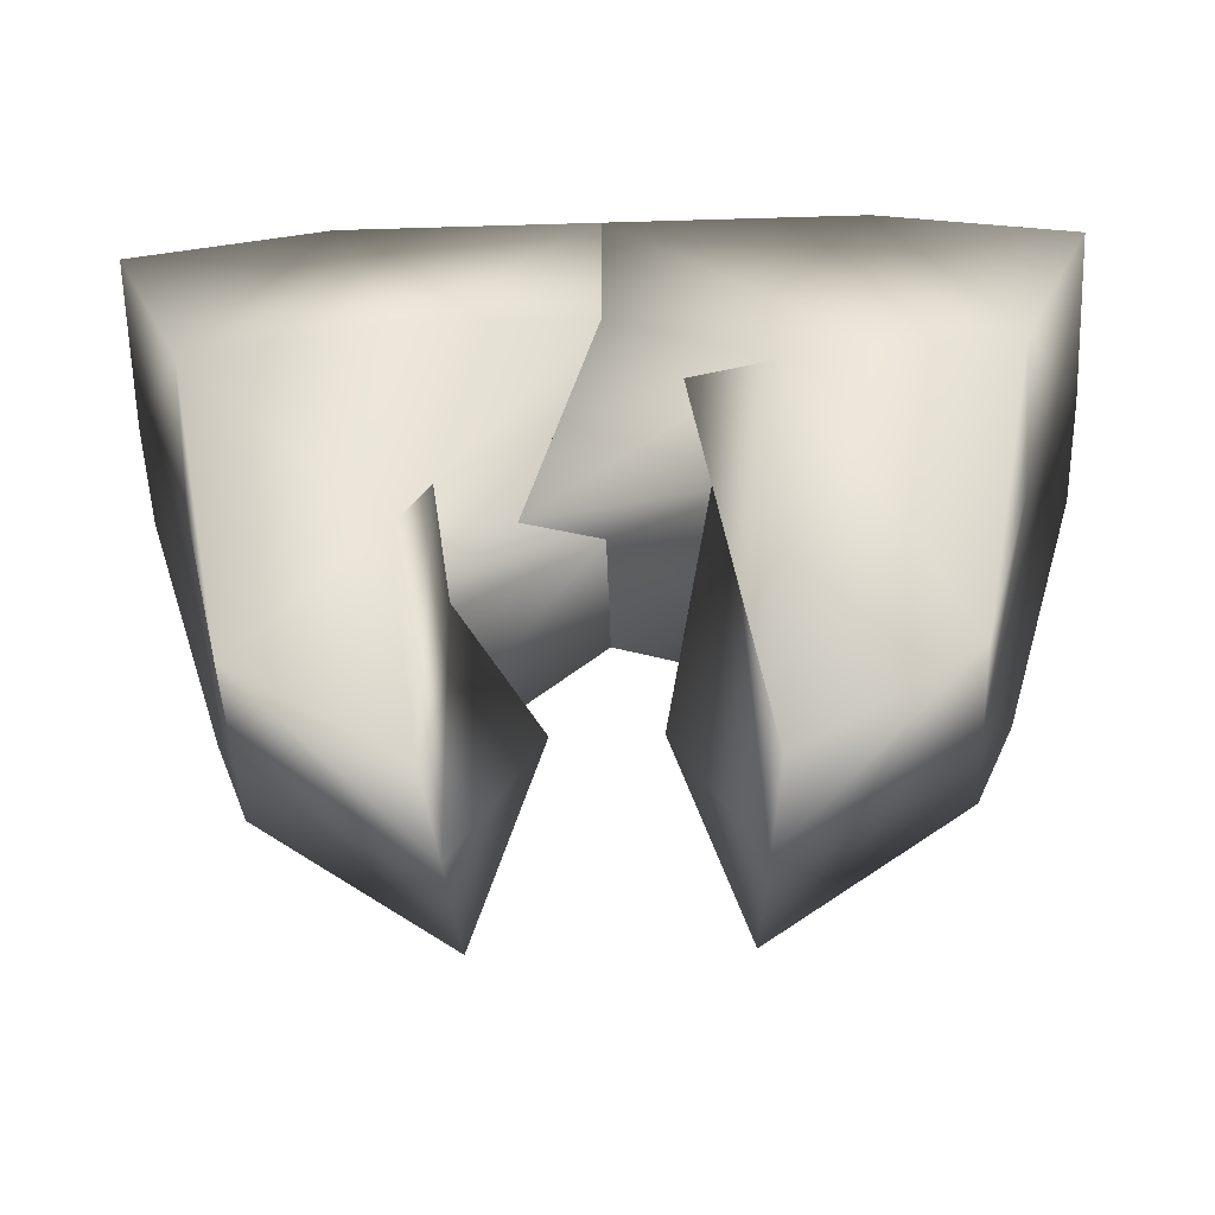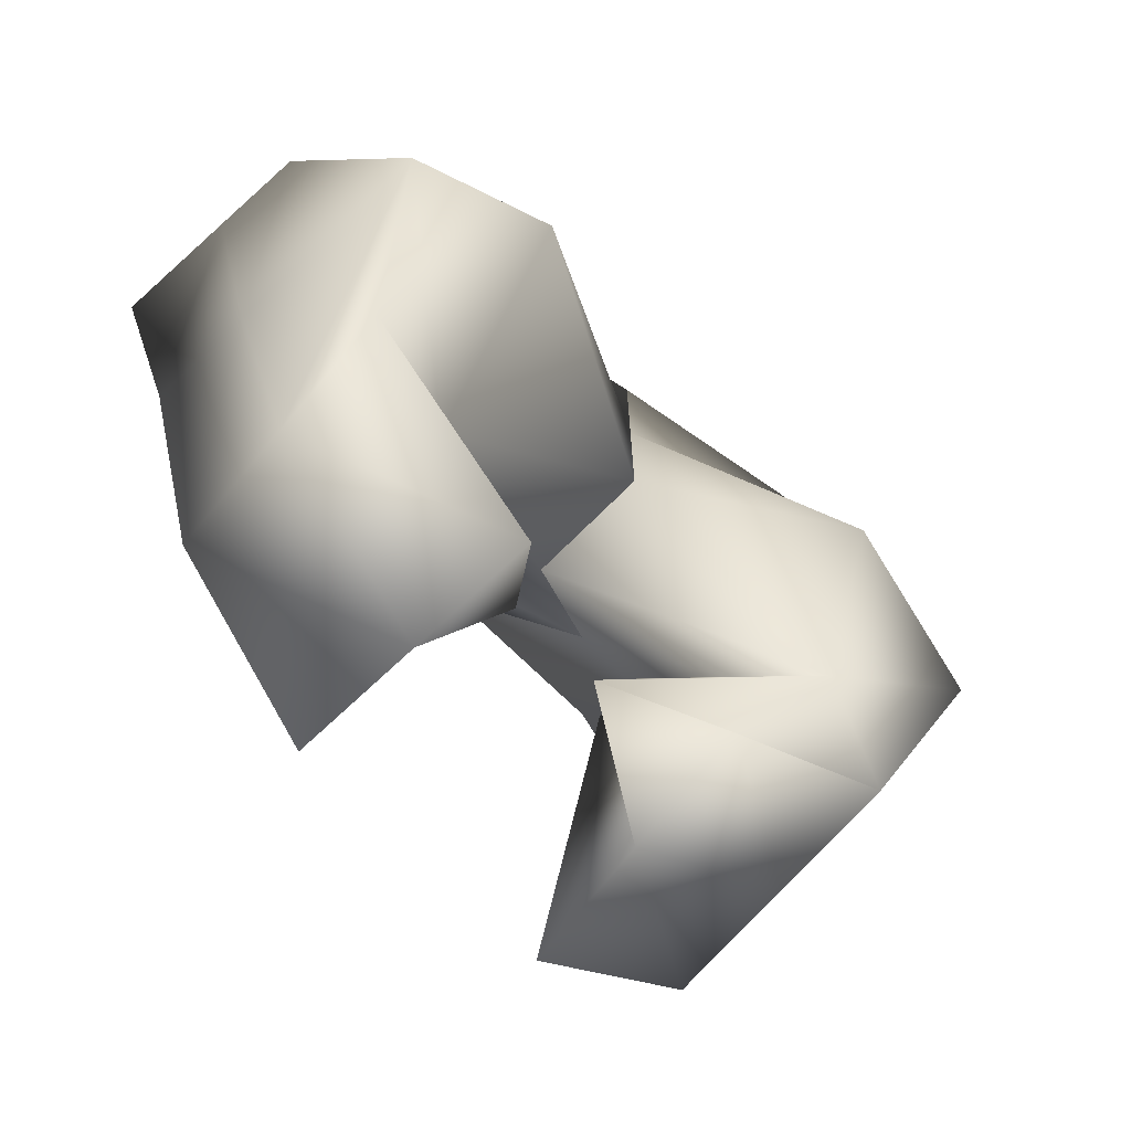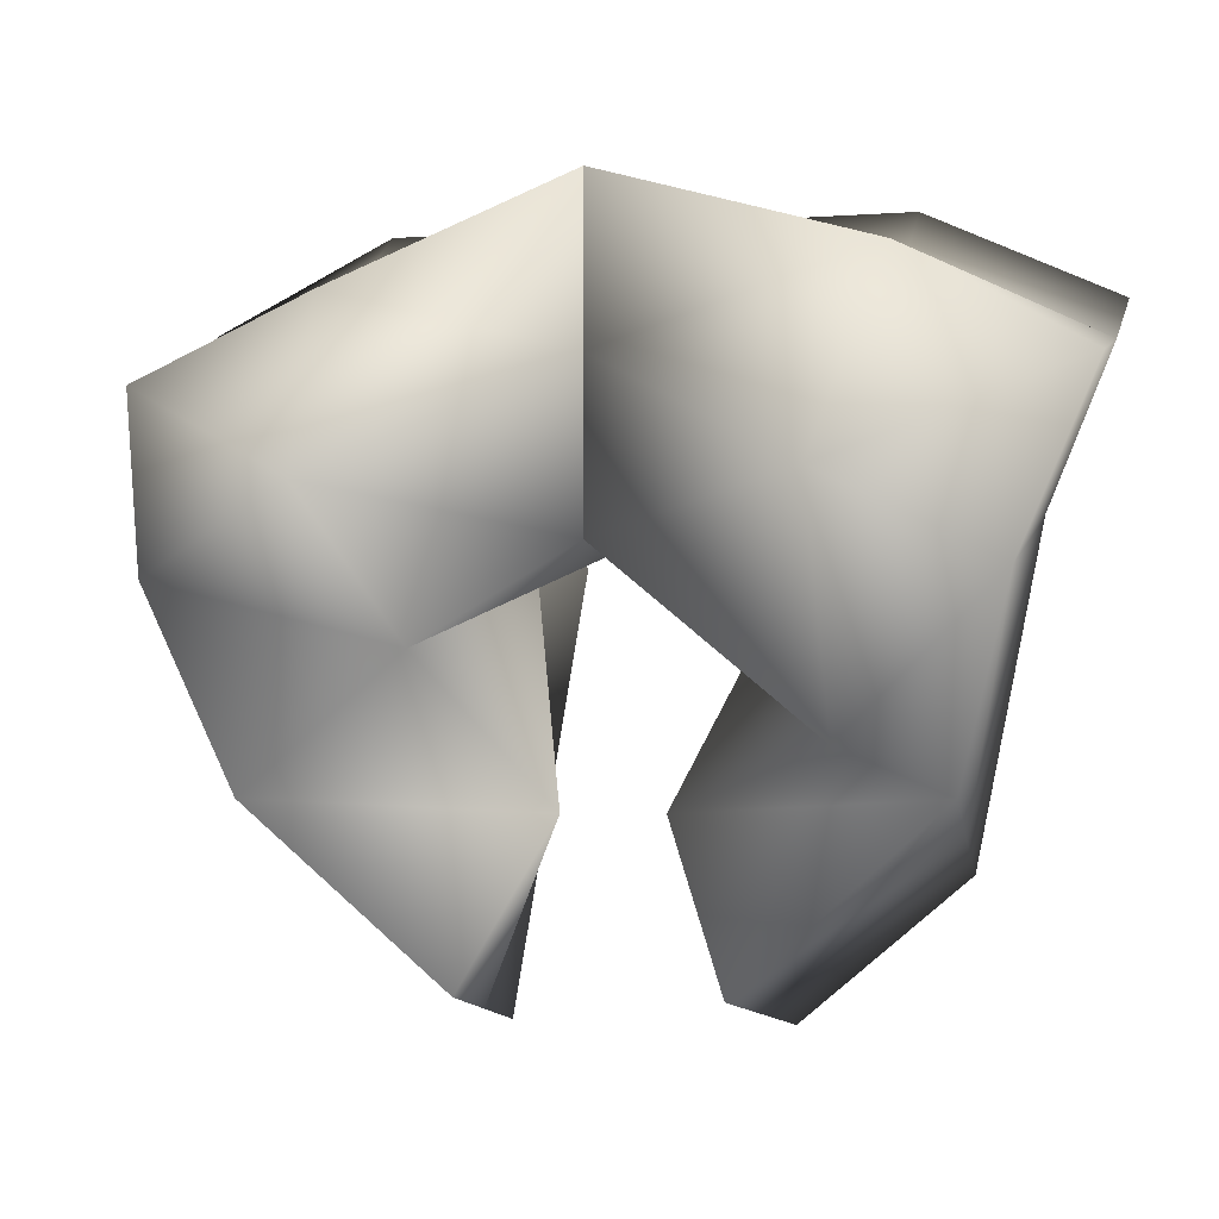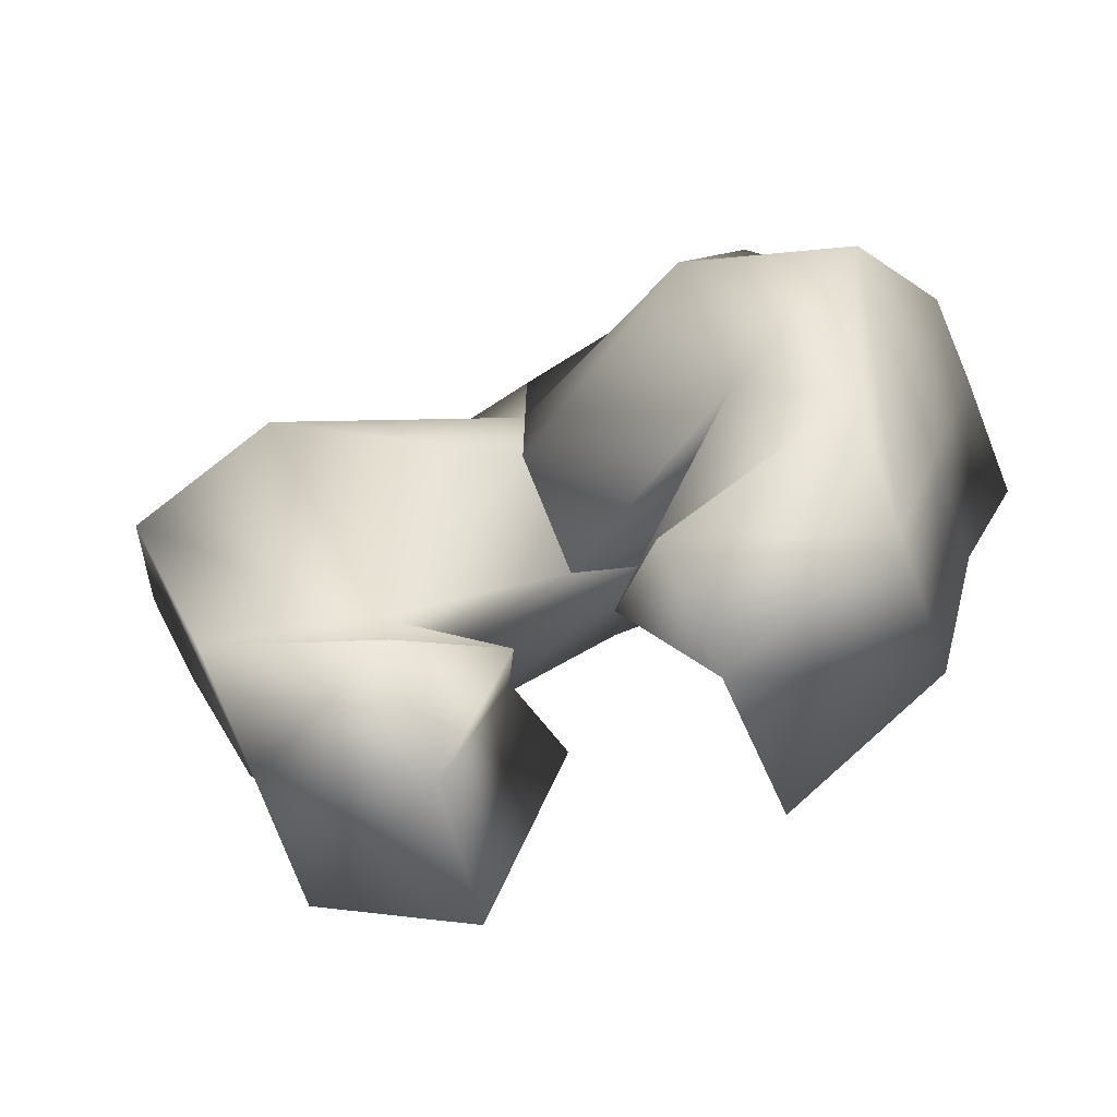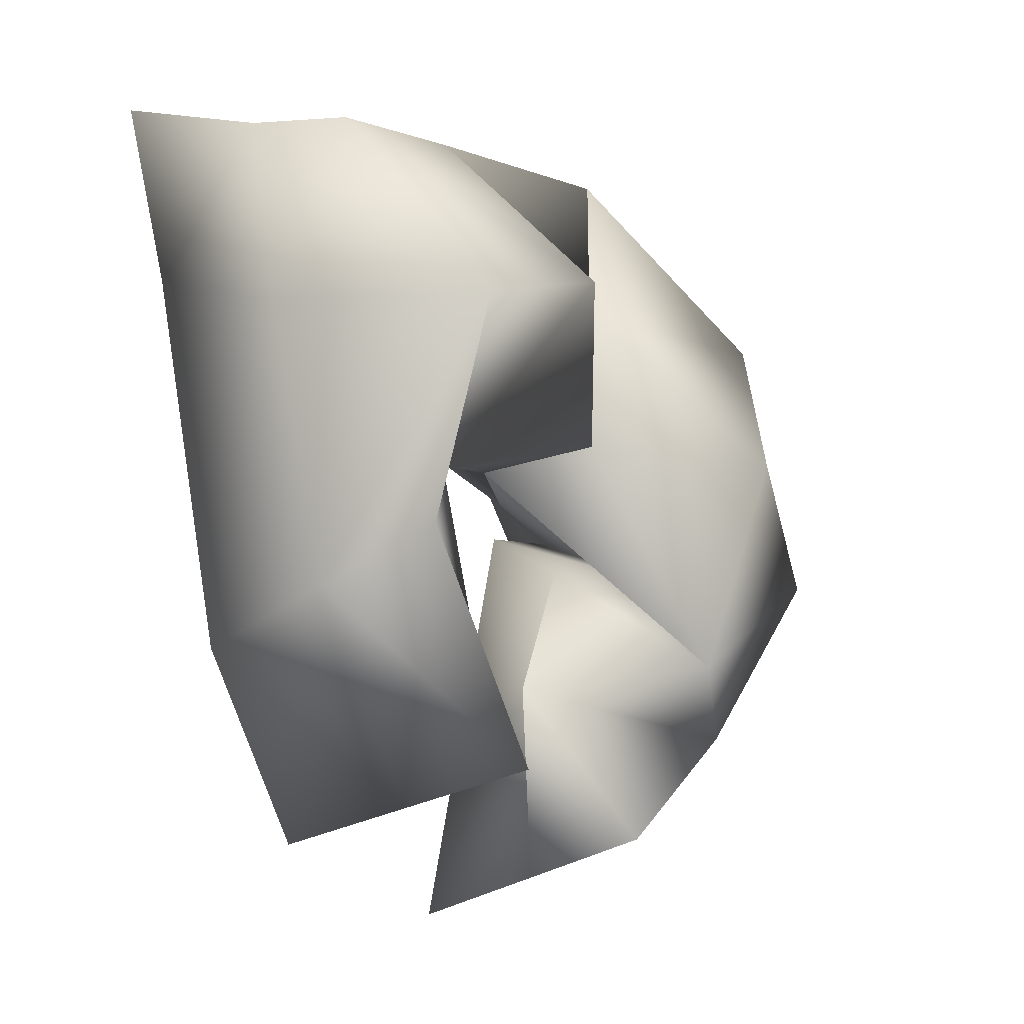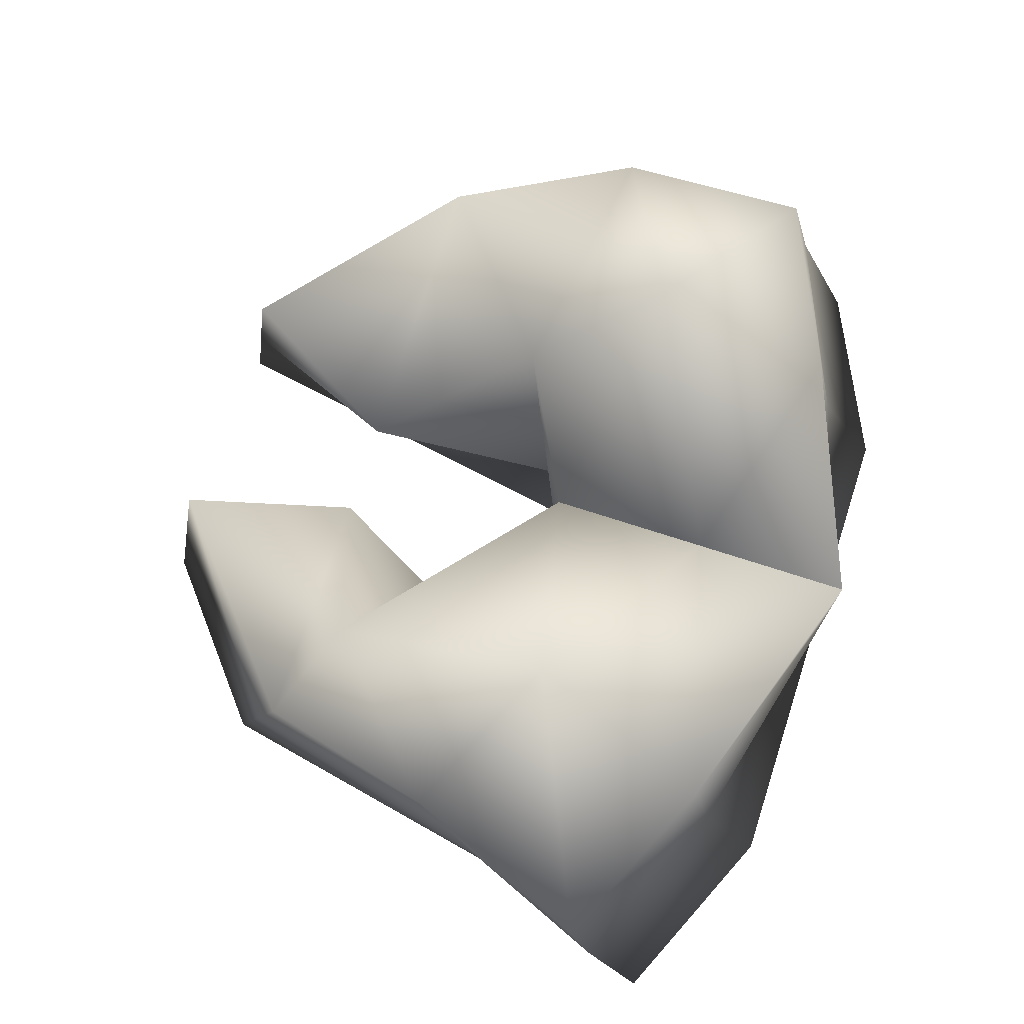
<metadata>
{"format":"obj","ext":"obj","renderer":"f3d","projection":"perspective","resolution":1024,"background":"white","views":[{"elev":-49.6,"azim":1.9,"up":"+Z"},{"elev":-70.2,"azim":135.2,"up":"+Z"},{"elev":-3.7,"azim":-166.3,"up":"+Z"},{"elev":-73.2,"azim":-158.4,"up":"+Z"},{"elev":-26.0,"azim":117.9,"up":"+Z"},{"elev":73.5,"azim":-72.1,"up":"+Y"}]}
</metadata>
<code>
g pb_Mesh-337822
v 0 0 0.2048
v -0.7988 0 0.2048
v -0.7988 0.3138 0.007829
v 0 0.3994 0.2048
v 0 0.3994 0.2048
v -0.7988 0.3138 0.007829
v -0.8509 1.008 -0.07423
v 0 0.7988 0.2048
v 0 0.3994 -0.7988
v -0.6363 0.6121 -0.9631
v -0.2429 0.331 -0.7988
v -0.5984 0.331 -0.7988
v 0 0.7988 -0.7988
v -0.6741 0.898 -1.349
v 0 0.3994 -0.7988
v -0.6363 0.6121 -0.9631
v -0.7988 0.3138 0.007829
v -1.376 0.367 -0.2472
v -0.8509 1.008 -0.07423
v -1.362 0.6803 -0.3232
v -0.7988 0 0.2048
v -1.39 -0.08672 -0.05636
v -0.7988 0.3138 0.007829
v -1.376 0.367 -0.2472
v -0.3973 0.3627 -2.078
v -0.4242 -0.0301 -2.14
v -0.4306 0.4428 -1.002
v -0.4668 0.1858 -0.8015
v -0.3703 0.7555 -2.016
v -0.3973 0.3627 -2.078
v -0.1515 0.4632 -1.529
v -0.1515 0.4632 -1.529
v -0.3973 0.3627 -2.078
v -0.4306 0.4428 -1.002
v -0.8509 1.008 -0.07423
v -0.6491 1.155 -0.6583
v 0 0.7988 -0.297
v 0 0.7988 0.2048
v -0.6491 1.155 -0.6583
v -0.6741 0.898 -1.349
v 0 0.7988 -0.7988
v 0 0.7988 -0.297
v 0 0 -0.297
v -0.5984 0.331 -0.7988
v -0.5772 0 -0.297
v -0.2429 0.331 -0.7988
v 0 0 0.2048
v -0.7988 0 0.2048
v -0.7988 0 0.2048
v -0.5772 0 -0.297
v -1.168 -0.08672 -0.5582
v -1.39 -0.08672 -0.05636
v -0.5772 0 -0.297
v -0.5984 0.331 -0.7988
v -1.168 -0.08672 -0.5582
v -0.9468 0.0196 -1.704
v -1.156 1.052 -0.9046
v -0.9829 0.7855 -1.486
v -0.6741 0.898 -1.349
v -0.6491 1.155 -0.6583
v -1.156 1.052 -0.9046
v -0.6491 1.155 -0.6583
v -1.362 0.6803 -0.3232
v -0.8509 1.008 -0.07423
v -1.39 -0.08672 -0.05636
v -1.168 -0.08672 -0.5582
v -1.376 0.367 -0.2472
v -1.171 0.3234 -0.7314
v -1.168 -0.08672 -0.5582
v -0.9468 0.0196 -1.704
v -1.171 0.3234 -0.7314
v -0.9649 0.4025 -1.595
v -1.376 0.367 -0.2472
v -1.171 0.3234 -0.7314
v -1.362 0.6803 -0.3232
v -1.156 1.052 -0.9046
v -1.171 0.3234 -0.7314
v -0.9649 0.4025 -1.595
v -1.156 1.052 -0.9046
v -0.9829 0.7855 -1.486
v 0 0.3994 -0.297
v 0 0 0.2048
v 0 0.3994 0.2048
v 0 0 -0.297
v 0 0.3994 -0.7988
v 0 0 -0.297
v 0 0.3994 -0.7988
v -0.2429 0.331 -0.7988
v 0 0 -0.297
v 0 0.7988 -0.297
v 0 0.3994 0.2048
v 0 0.7988 0.2048
v 0 0.7988 -0.297
v 0 0.7988 -0.7988
v 0 0.3994 -0.7988
v -0.9829 0.7855 -1.486
v -0.9649 0.4025 -1.595
v -0.3703 0.7555 -2.016
v -0.3973 0.3627 -2.078
v -0.6741 0.898 -1.349
v -0.9829 0.7855 -1.486
v -0.1515 0.4632 -1.529
v -0.3703 0.7555 -2.016
v -0.9468 0.0196 -1.704
v -0.5984 0.331 -0.7988
v -0.4242 -0.0301 -2.14
v -0.5984 0.331 -0.7988
v -0.4668 0.1858 -0.8015
v -0.4242 -0.0301 -2.14
v -0.6363 0.6121 -0.9631
v -0.6741 0.898 -1.349
v -0.4306 0.4428 -1.002
v -0.1515 0.4632 -1.529
v -0.9649 0.4025 -1.595
v -0.9468 0.0196 -1.704
v -0.3973 0.3627 -2.078
v -0.4242 -0.0301 -2.14
v -0.5984 0.331 -0.7988
v -0.6363 0.6121 -0.9631
v -0.4668 0.1858 -0.8015
v -0.4306 0.4428 -1.002
v 0 0.3994 0.2048
v 0.7988 0.3138 0.007829
v 0 0 0.2048
v 0.7988 0 0.2048
v 0 0.7988 0.2048
v 0.7988 0.6914 -0.07423
v 0 0.3994 0.2048
v 0.7988 0.3138 0.007829
v -0.2429 0.331 -0.7988
v 0.4907 0 -0.5209
v 0.5285 0.2811 -0.6852
v 0 0.3994 -0.7988
v 0 0.3994 -0.7988
v 0.5285 0.2811 -0.6852
v 0.5664 0.567 -1.071
v 0 0.3994 -0.7988
v 0.5664 0.567 -1.071
v 0 0.7988 -0.7988
v 1.362 0.6803 -0.3232
v 1.376 0.367 -0.2472
v 0.7988 0.6914 -0.07423
v 0.7988 0.3138 0.007829
v 1.376 0.367 -0.2472
v 1.39 -0.08672 -0.05636
v 0.7988 0.3138 0.007829
v 0.7988 0 0.2048
v 0.2239 -0.1453 -0.8015
v 0.4242 -0.0301 -2.14
v 0.3228 0.1117 -0.7238
v 0.3973 0.3627 -2.078
v 0.3228 0.1117 -0.7238
v 0.3973 0.3627 -2.078
v 0.1515 0.4632 -1.529
v 0.3703 0.7555 -2.016
v 0 0.7988 0.2048
v 0 0.7988 -0.297
v 0.7988 0.6914 -0.07423
v 0 0.7988 -0.297
v 0.7012 1.155 -0.6583
v 0.7988 0.6914 -0.07423
v 0 0.7988 -0.297
v 0 0.7988 -0.7988
v 0.7012 1.155 -0.6583
v 0 0.7988 -0.7988
v 0.5664 0.567 -1.071
v 0.7012 1.155 -0.6583
v 0.4907 0 -0.5209
v -0.2429 0.331 -0.7988
v 0 0 -0.297
v 0.5772 0 -0.297
v 0 0 -0.297
v 0 0 0.2048
v 0.7988 0 0.2048
v 1.39 -0.08672 -0.05636
v 1.168 -0.08672 -0.5582
v 0.7988 0 0.2048
v 0.5772 0 -0.297
v 1.168 -0.08672 -0.5582
v 0.9468 0.0196 -1.704
v 0.4907 0 -0.5209
v 0.5772 0 -0.297
v 0.7012 1.155 -0.6583
v 0.5664 0.567 -1.071
v 1.156 1.052 -0.9046
v 0.5664 0.567 -1.071
v 0.9829 0.7855 -1.486
v 1.156 1.052 -0.9046
v 1.362 0.6803 -0.3232
v 0.7988 0.6914 -0.07423
v 0.7012 1.155 -0.6583
v 1.156 1.052 -0.9046
v 1.171 0.3234 -0.7314
v 1.168 -0.08672 -0.5582
v 1.376 0.367 -0.2472
v 1.39 -0.08672 -0.05636
v 0.9649 0.4025 -1.595
v 0.9468 0.0196 -1.704
v 1.171 0.3234 -0.7314
v 1.168 -0.08672 -0.5582
v 1.156 1.052 -0.9046
v 1.171 0.3234 -0.7314
v 1.362 0.6803 -0.3232
v 1.376 0.367 -0.2472
v 0.9829 0.7855 -1.486
v 0.9649 0.4025 -1.595
v 1.156 1.052 -0.9046
v 1.171 0.3234 -0.7314
v 0 0 0.2048
v 0 0 -0.297
v 0 0.3994 -0.297
v 0 0.3994 0.2048
v 0 0 -0.297
v -0.2429 0.331 -0.7988
v 0 0.3994 -0.7988
v 0 0 -0.297
v 0 0.3994 -0.7988
v 0 0.7988 -0.297
v 0 0.7988 0.2048
v 0 0.3994 0.2048
v 0 0.7988 -0.297
v 0 0.3994 -0.7988
v 0 0.7988 -0.7988
v 0.3703 0.7555 -2.016
v 0.3973 0.3627 -2.078
v 0.9649 0.4025 -1.595
v 0.9829 0.7855 -1.486
v 0.1515 0.4632 -1.529
v 0.3703 0.7555 -2.016
v 0.9829 0.7855 -1.486
v 0.5664 0.567 -1.071
v 0.4242 -0.0301 -2.14
v 0.2239 -0.1453 -0.8015
v 0.4907 0 -0.5209
v 0.9468 0.0196 -1.704
v 0.3228 0.1117 -0.7238
v 0.1515 0.4632 -1.529
v 0.5664 0.567 -1.071
v 0.5285 0.2811 -0.6852
v 0.3973 0.3627 -2.078
v 0.4242 -0.0301 -2.14
v 0.9468 0.0196 -1.704
v 0.9649 0.4025 -1.595
v 0.2239 -0.1453 -0.8015
v 0.3228 0.1117 -0.7238
v 0.5285 0.2811 -0.6852
v 0.2239 -0.1453 -0.8015
v 0.5285 0.2811 -0.6852
v 0.4907 0 -0.5209
g pb_Mesh-337822_0
f 3 2 1
f 4 3 1
f 7 6 5
f 8 7 5
f 11 10 9
f 11 12 10
f 15 14 13
f 15 16 14
f 19 18 17
f 20 18 19
f 23 22 21
f 24 22 23
f 27 26 25
f 28 26 27
f 31 30 29
f 34 33 32
f 37 36 35
f 38 37 35
f 41 40 39
f 42 41 39
f 45 44 43
f 44 46 43
f 48 45 47
f 45 43 47
f 51 50 49
f 52 51 49
f 55 54 53
f 55 56 54
f 59 58 57
f 60 59 57
f 63 62 61
f 63 64 62
f 67 66 65
f 68 66 67
f 71 70 69
f 72 70 71
f 75 74 73
f 76 74 75
f 79 78 77
f 80 78 79
f 83 82 81
f 82 84 81
f 81 86 85
f 89 88 87
f 92 91 90
f 83 81 93
f 93 81 94
f 81 95 94
f 98 97 96
f 98 99 97
f 102 101 100
f 102 103 101
f 106 105 104
f 109 108 107
f 112 111 110
f 112 113 111
f 116 115 114
f 116 117 115
f 120 119 118
f 120 121 119
f 124 123 122
f 124 125 123
f 128 127 126
f 128 129 127
f 132 131 130
f 133 132 130
f 136 135 134
f 139 138 137
f 142 141 140
f 143 141 142
f 146 145 144
f 147 145 146
f 150 149 148
f 151 149 150
f 154 153 152
f 155 153 154
f 158 157 156
f 161 160 159
f 164 163 162
f 167 166 165
f 170 169 168
f 170 168 171
f 173 172 171
f 173 171 174
f 177 176 175
f 177 178 176
f 181 180 179
f 182 181 179
f 185 184 183
f 188 187 186
f 191 190 189
f 192 191 189
f 195 194 193
f 196 194 195
f 199 198 197
f 200 198 199
f 203 202 201
f 204 202 203
f 207 206 205
f 208 206 207
f 211 210 209
f 211 209 212
f 215 214 213
f 217 216 211
f 218 211 212
f 221 220 219
f 223 222 211
f 223 211 218
f 226 225 224
f 227 226 224
f 230 229 228
f 231 230 228
f 234 233 232
f 235 234 232
f 238 237 236
f 239 238 236
f 242 241 240
f 243 242 240
f 246 245 244
f 249 248 247

</code>
